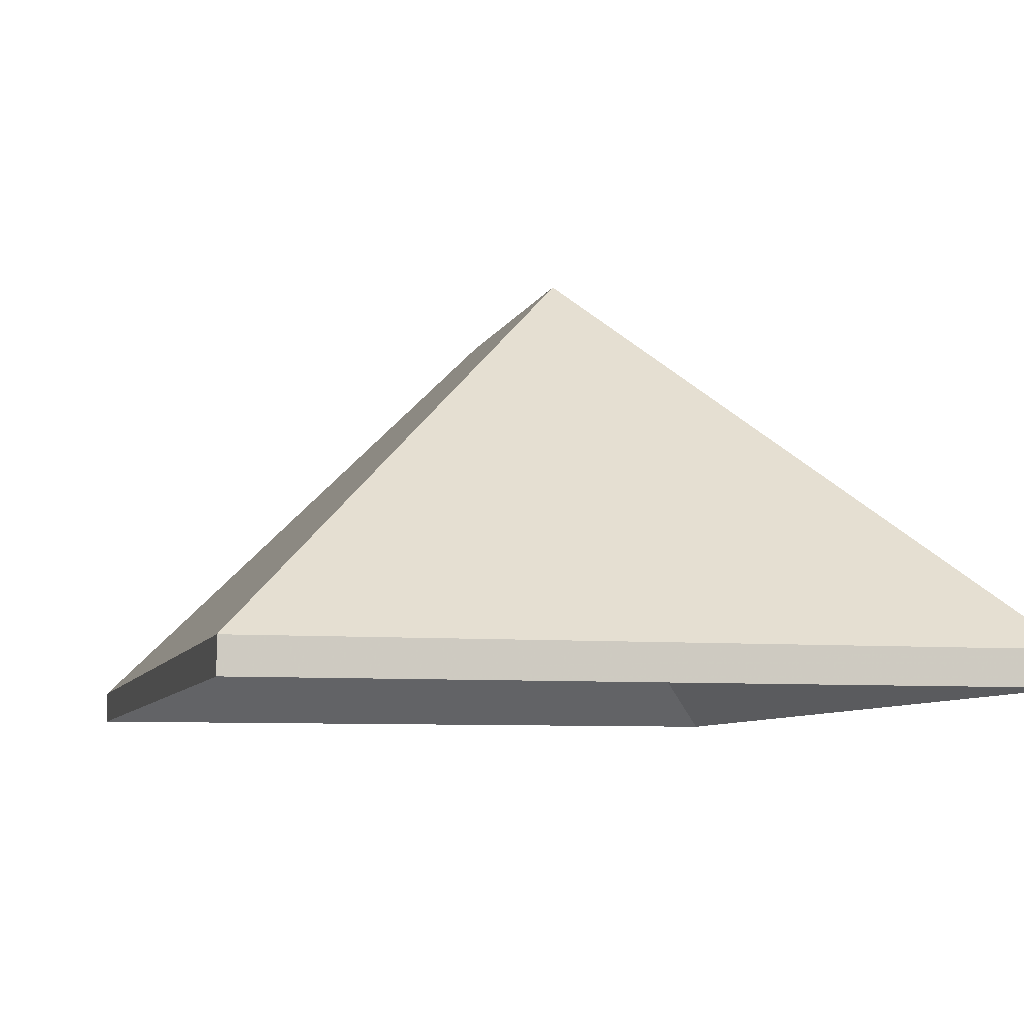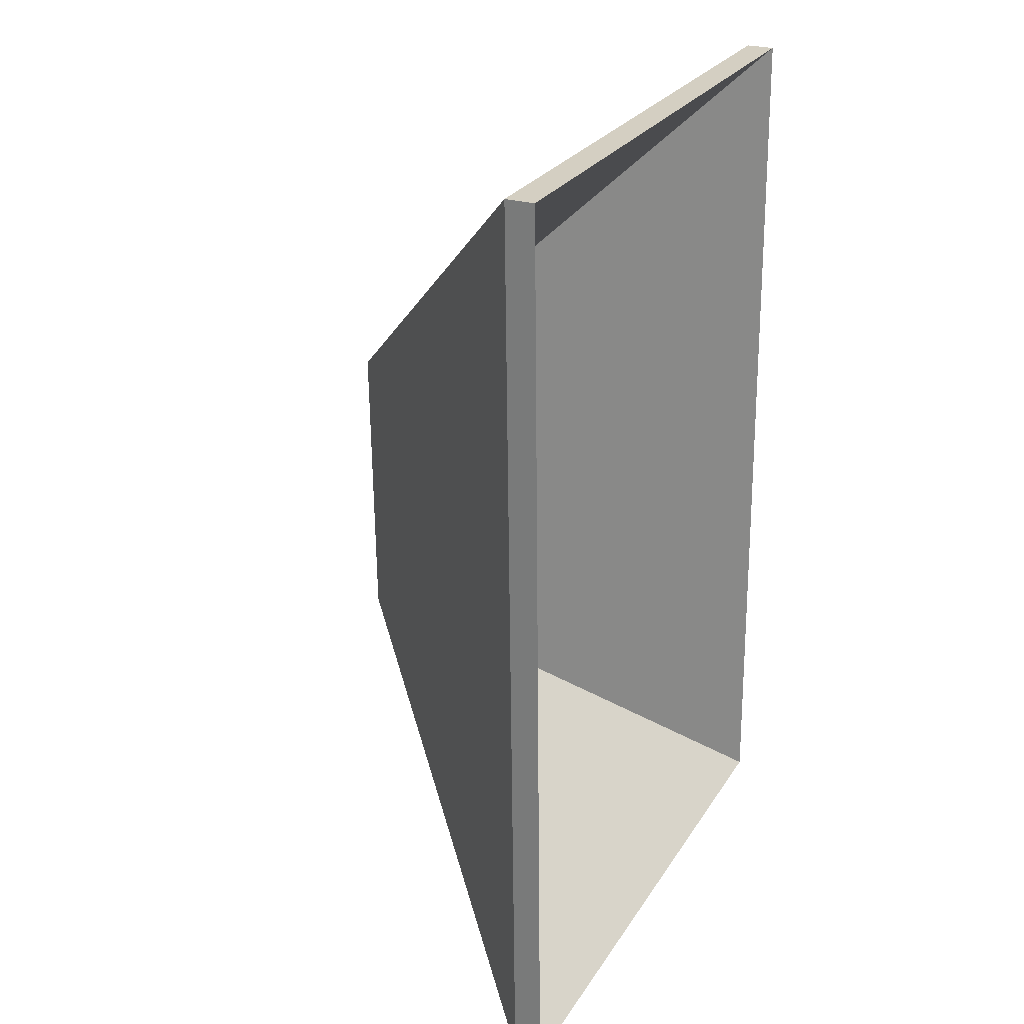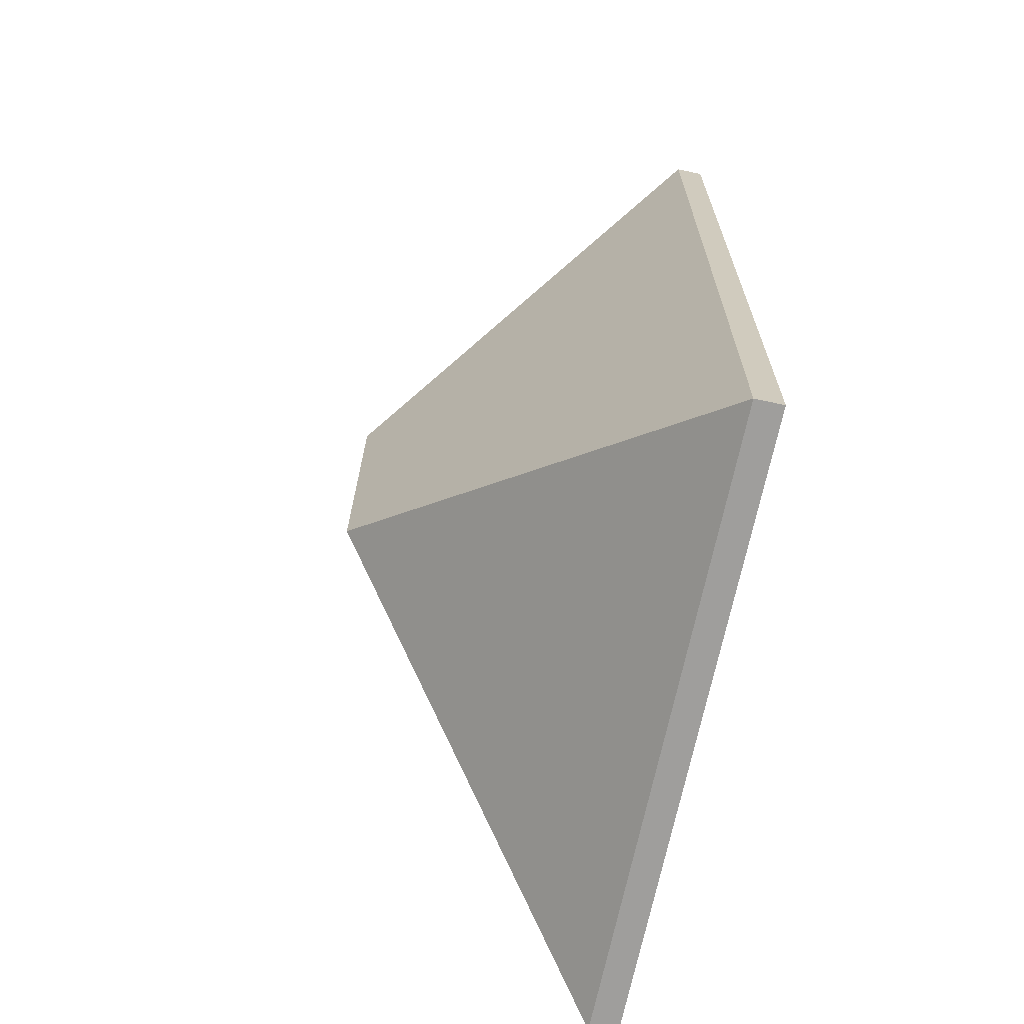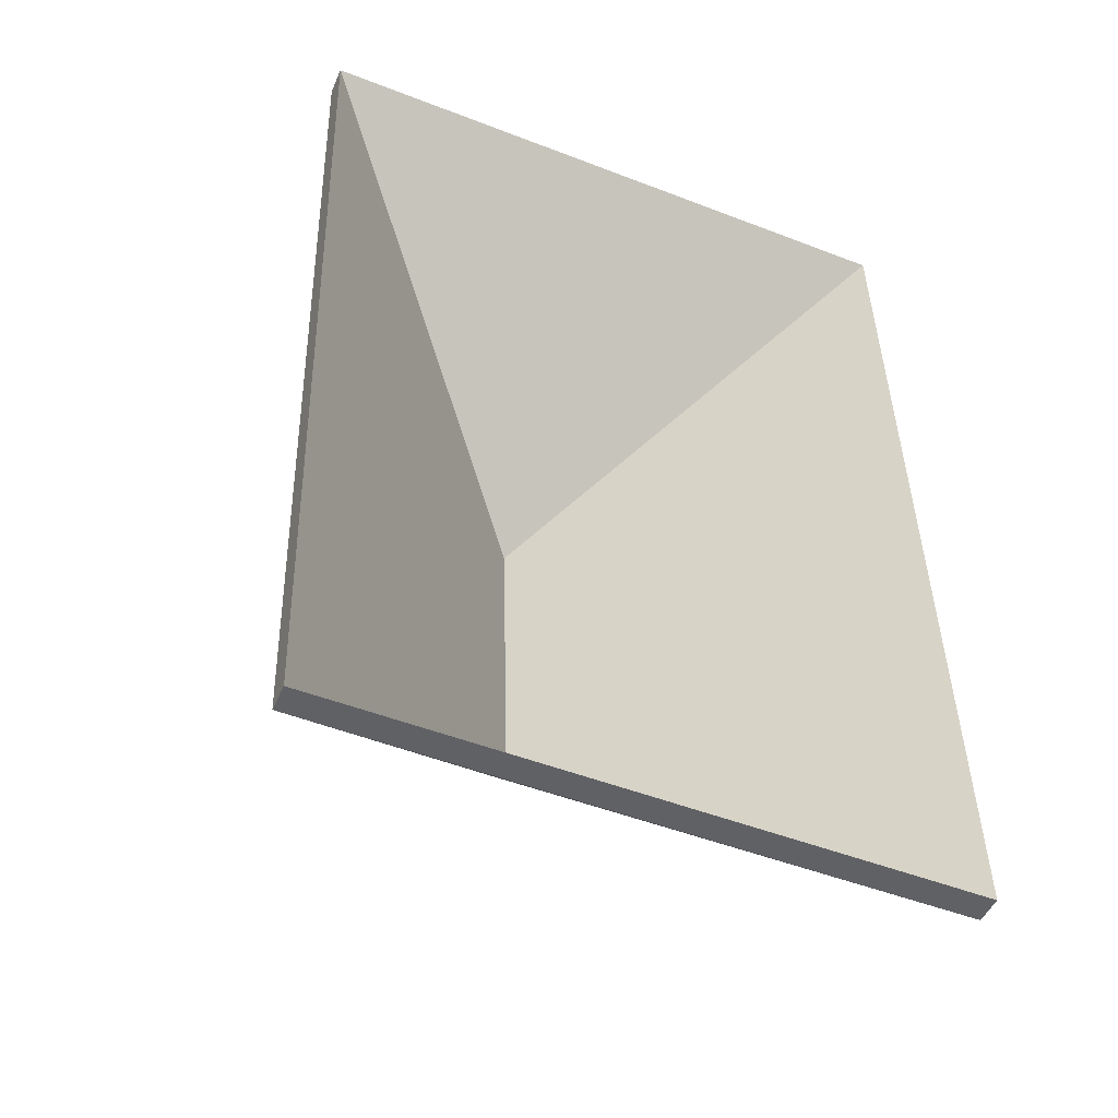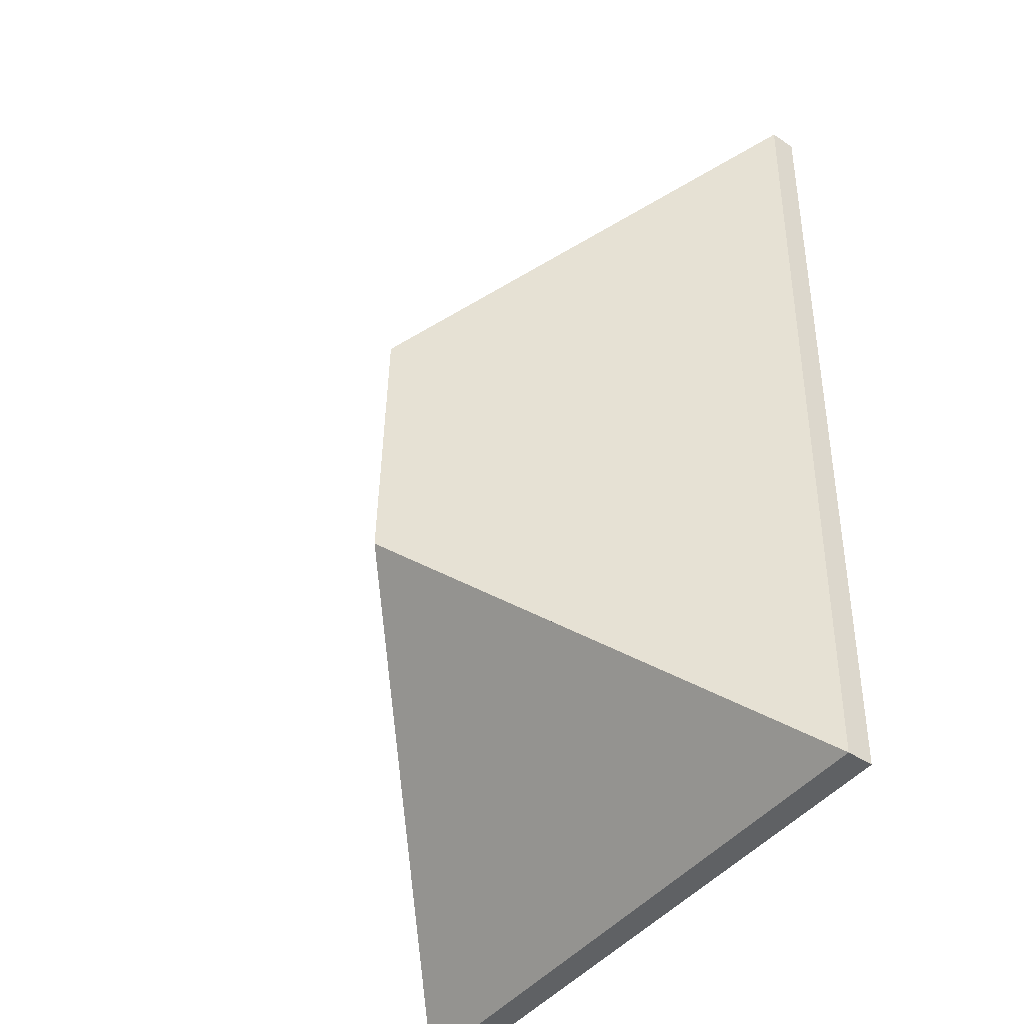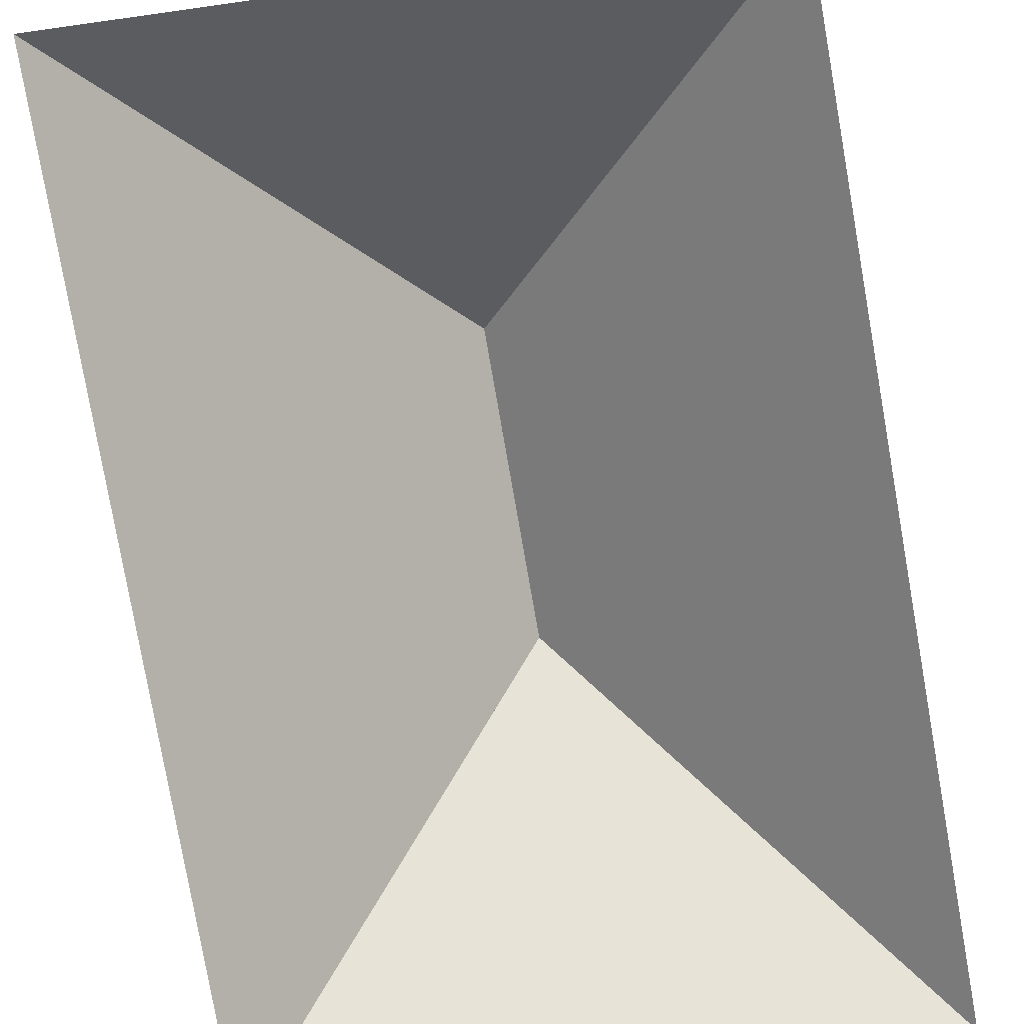
<metadata>
{"format":"obj","ext":"obj","renderer":"f3d","projection":"perspective","resolution":1024,"background":"white","views":[{"elev":-6.5,"azim":-14.7,"up":"+Y"},{"elev":25.9,"azim":-65.3,"up":"+Z"},{"elev":-70.3,"azim":-102.1,"up":"+Z"},{"elev":-48.5,"azim":-23.0,"up":"+Z"},{"elev":-45.5,"azim":-127.4,"up":"+Z"},{"elev":-79.8,"azim":8.5,"up":"+Y"}]}
</metadata>
<code>
v -7.243 0.1397 -0.8743
v -7.223 0.1202 -0.894
v -7.223 0.1176 -0.894
v -7.243 0.1371 -0.8743
v -7.223 0.1202 -0.894
v -7.223 0.1202 -0.8738
v -7.223 0.1176 -0.8738
v -7.223 0.1176 -0.894
v -7.223 0.1202 -0.8738
v -7.243 0.1397 -0.8743
v -7.243 0.1371 -0.8743
v -7.223 0.1176 -0.8738
v -7.223 0.1202 -0.894
v -7.243 0.1397 -0.8743
v -7.223 0.1202 -0.8738
v -7.223 0.1176 -0.8738
v -7.243 0.1371 -0.8743
v -7.223 0.1176 -0.894
v -7.243 0.1397 -0.8743
v -7.223 0.1202 -0.8738
v -7.223 0.1176 -0.8738
v -7.243 0.1371 -0.8743
v -7.253 0.1496 -0.8643
v -7.243 0.1397 -0.8743
v -7.243 0.1371 -0.8743
v -7.253 0.1469 -0.8643
v -7.223 0.1202 -0.8738
v -7.223 0.1202 -0.8621
v -7.223 0.1176 -0.8621
v -7.223 0.1176 -0.8738
v -7.253 0.1496 -0.8629
v -7.253 0.1496 -0.8643
v -7.253 0.1469 -0.8643
v -7.253 0.1469 -0.8629
v -7.223 0.1202 -0.8621
v -7.253 0.1496 -0.8629
v -7.253 0.1469 -0.8629
v -7.223 0.1176 -0.8621
v -7.253 0.1496 -0.8643
v -7.253 0.1496 -0.8629
v -7.223 0.1202 -0.8621
v -7.223 0.1202 -0.8738
v -7.243 0.1397 -0.8743
v -7.223 0.1176 -0.8621
v -7.253 0.1469 -0.8629
v -7.253 0.1469 -0.8643
v -7.243 0.1371 -0.8743
v -7.223 0.1176 -0.8738
v -7.253 0.1496 -0.8629
v -7.223 0.1202 -0.8621
v -7.223 0.1176 -0.8621
v -7.253 0.1469 -0.8629
v -7.253 0.1496 -0.8367
v -7.253 0.1496 -0.8629
v -7.253 0.1469 -0.8629
v -7.253 0.1469 -0.8367
v -7.223 0.1202 -0.8621
v -7.225 0.1202 -0.8076
v -7.225 0.1176 -0.8076
v -7.223 0.1176 -0.8621
v -7.225 0.1202 -0.8076
v -7.253 0.1496 -0.8367
v -7.253 0.1469 -0.8367
v -7.225 0.1176 -0.8076
v -7.253 0.1496 -0.8629
v -7.253 0.1496 -0.8367
v -7.225 0.1202 -0.8076
v -7.223 0.1202 -0.8621
v -7.225 0.1176 -0.8076
v -7.253 0.1469 -0.8367
v -7.253 0.1469 -0.8629
v -7.223 0.1176 -0.8621
v -7.253 0.1496 -0.8643
v -7.281 0.1202 -0.8934
v -7.281 0.1176 -0.8934
v -7.253 0.1469 -0.8643
v -7.243 0.1397 -0.8743
v -7.253 0.1496 -0.8643
v -7.253 0.1469 -0.8643
v -7.243 0.1371 -0.8743
v -7.281 0.1202 -0.8934
v -7.223 0.1202 -0.894
v -7.223 0.1176 -0.894
v -7.281 0.1176 -0.8934
v -7.223 0.1202 -0.894
v -7.243 0.1397 -0.8743
v -7.243 0.1371 -0.8743
v -7.223 0.1176 -0.894
v -7.253 0.1496 -0.8643
v -7.243 0.1397 -0.8743
v -7.223 0.1202 -0.894
v -7.281 0.1202 -0.8934
v -7.223 0.1176 -0.894
v -7.243 0.1371 -0.8743
v -7.253 0.1469 -0.8643
v -7.281 0.1176 -0.8934
v -7.253 0.1496 -0.8367
v -7.283 0.1202 -0.807
v -7.283 0.1176 -0.807
v -7.253 0.1469 -0.8367
v -7.253 0.1496 -0.8629
v -7.253 0.1496 -0.8367
v -7.253 0.1469 -0.8367
v -7.253 0.1469 -0.8629
v -7.253 0.1496 -0.8643
v -7.253 0.1496 -0.8629
v -7.253 0.1469 -0.8629
v -7.253 0.1469 -0.8643
v -7.283 0.1202 -0.807
v -7.281 0.1202 -0.8934
v -7.281 0.1176 -0.8934
v -7.283 0.1176 -0.807
v -7.281 0.1202 -0.8934
v -7.253 0.1496 -0.8643
v -7.253 0.1469 -0.8643
v -7.281 0.1176 -0.8934
v -7.253 0.1496 -0.8643
v -7.281 0.1202 -0.8934
v -7.283 0.1202 -0.807
v -7.253 0.1496 -0.8367
v -7.281 0.1176 -0.8934
v -7.253 0.1469 -0.8643
v -7.253 0.1469 -0.8367
v -7.283 0.1176 -0.807
v -7.253 0.1496 -0.8367
v -7.225 0.1202 -0.8076
v -7.225 0.1176 -0.8076
v -7.253 0.1469 -0.8367
v -7.225 0.1202 -0.8076
v -7.283 0.1202 -0.807
v -7.283 0.1176 -0.807
v -7.225 0.1176 -0.8076
v -7.283 0.1202 -0.807
v -7.253 0.1496 -0.8367
v -7.253 0.1469 -0.8367
v -7.283 0.1176 -0.807
v -7.225 0.1202 -0.8076
v -7.253 0.1496 -0.8367
v -7.283 0.1202 -0.807
v -7.283 0.1176 -0.807
v -7.253 0.1469 -0.8367
v -7.225 0.1176 -0.8076
f 1 2 3
f 1 3 4
f 5 6 7
f 5 7 8
f 9 10 11
f 9 11 12
f 13 14 15
f 16 17 18
f 19 20 21
f 19 21 22
f 23 24 25
f 23 25 26
f 27 28 29
f 27 29 30
f 31 32 33
f 31 33 34
f 35 36 37
f 35 37 38
f 39 40 41
f 39 41 42
f 39 42 43
f 44 45 46
f 44 46 47
f 44 47 48
f 49 50 51
f 49 51 52
f 53 54 55
f 53 55 56
f 57 58 59
f 57 59 60
f 61 62 63
f 61 63 64
f 65 66 67
f 65 67 68
f 69 70 71
f 69 71 72
f 73 74 75
f 73 75 76
f 77 78 79
f 77 79 80
f 81 82 83
f 81 83 84
f 85 86 87
f 85 87 88
f 89 90 91
f 89 91 92
f 93 94 95
f 93 95 96
f 97 98 99
f 97 99 100
f 101 102 103
f 101 103 104
f 105 106 107
f 105 107 108
f 109 110 111
f 109 111 112
f 113 114 115
f 113 115 116
f 117 118 119
f 117 119 120
f 121 122 123
f 121 123 124
f 125 126 127
f 125 127 128
f 129 130 131
f 129 131 132
f 133 134 135
f 133 135 136
f 137 138 139
f 140 141 142

</code>
